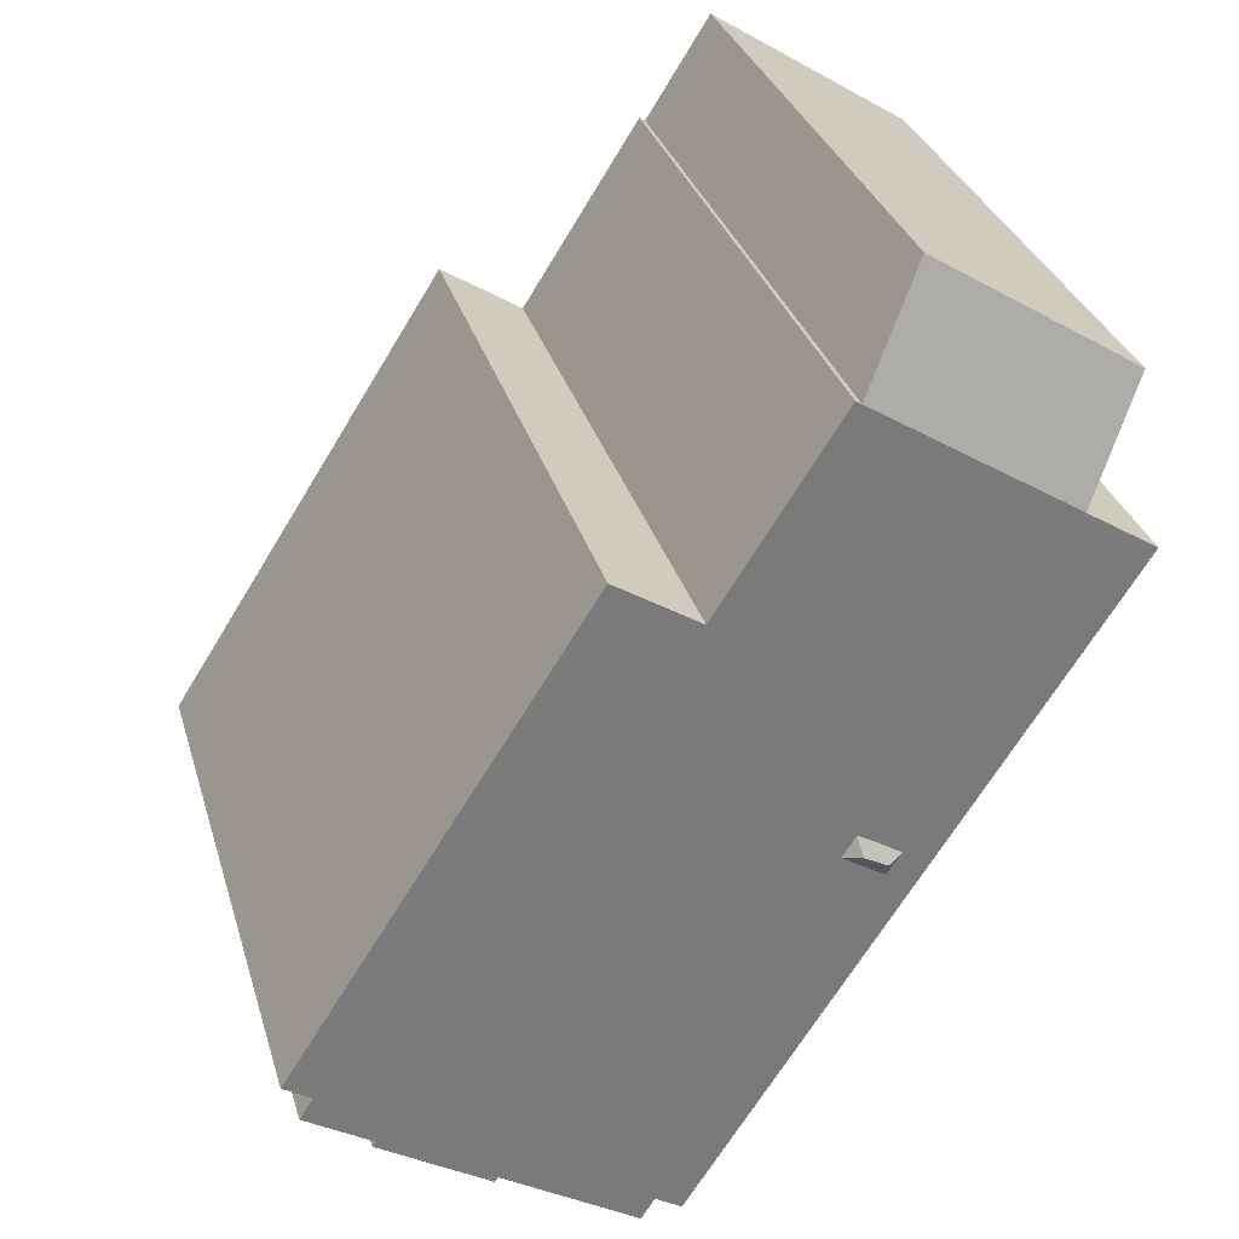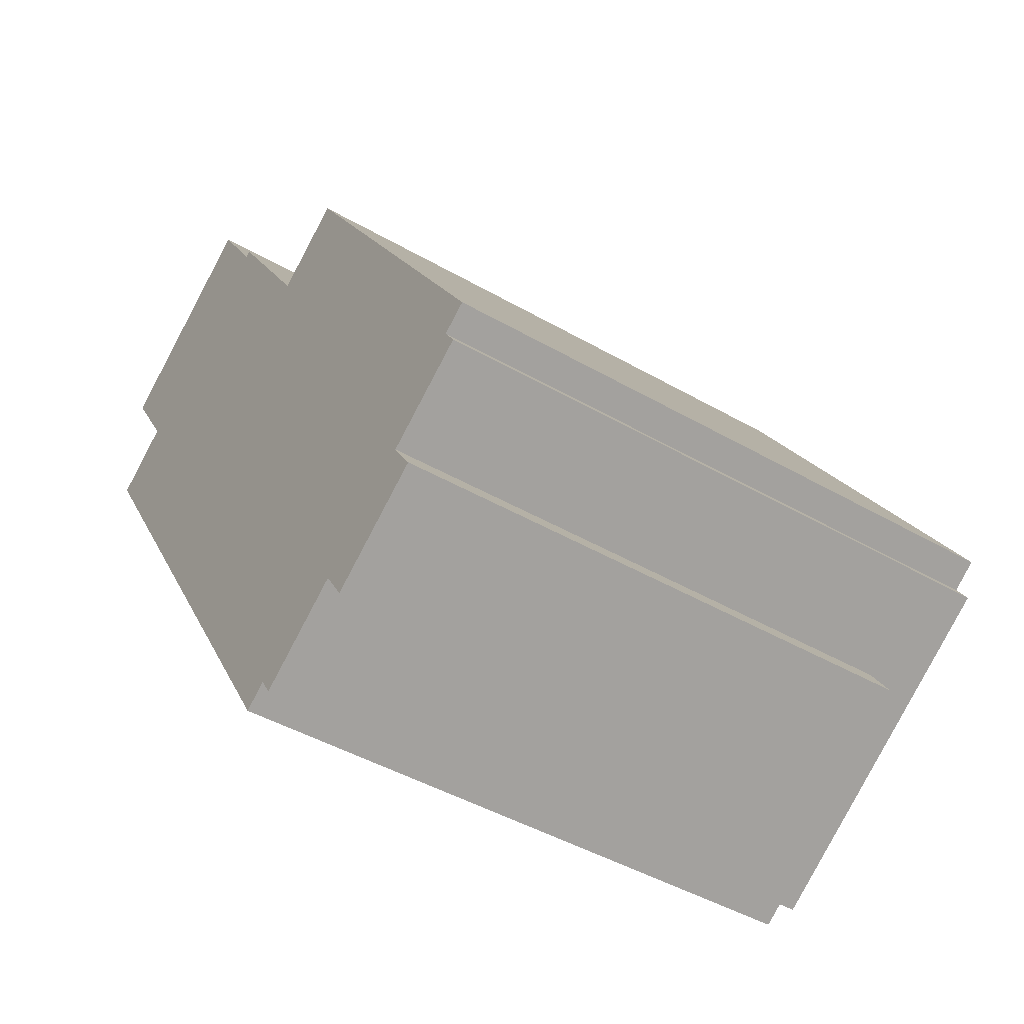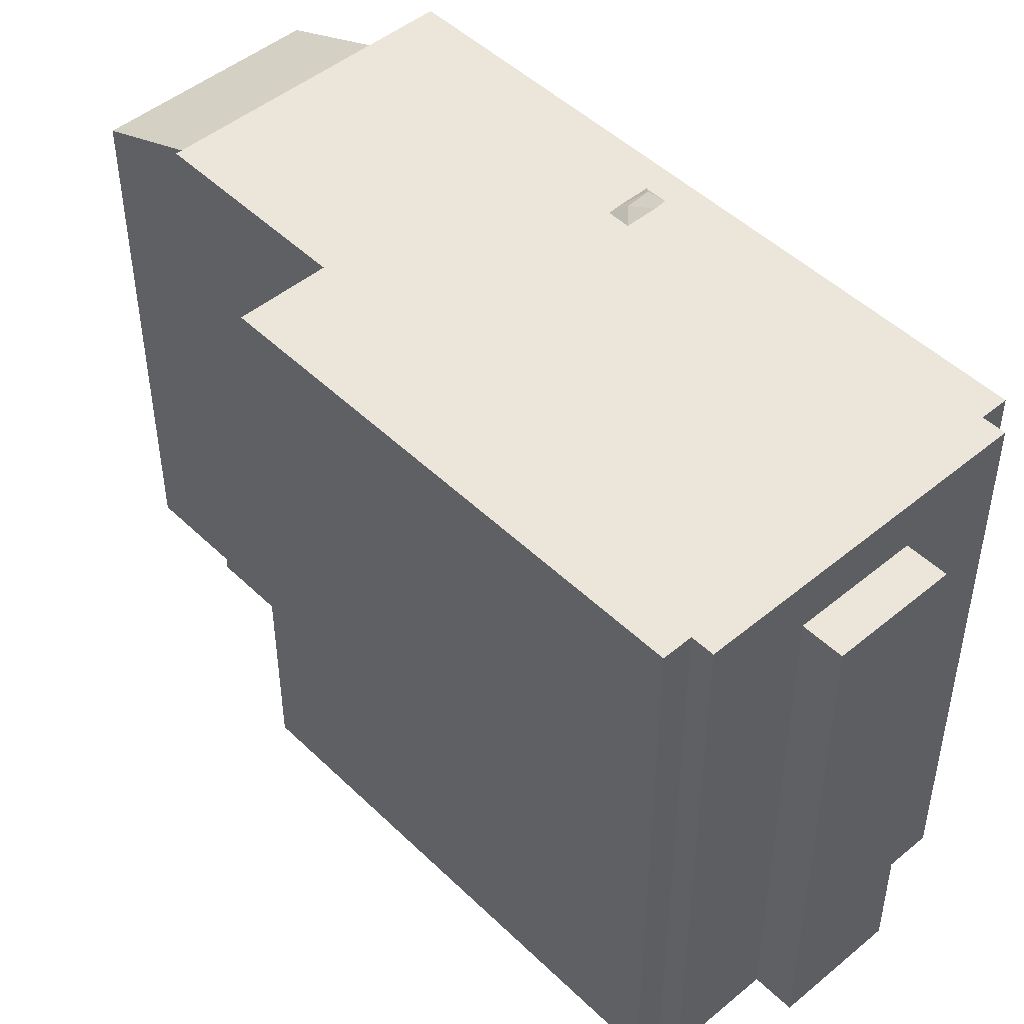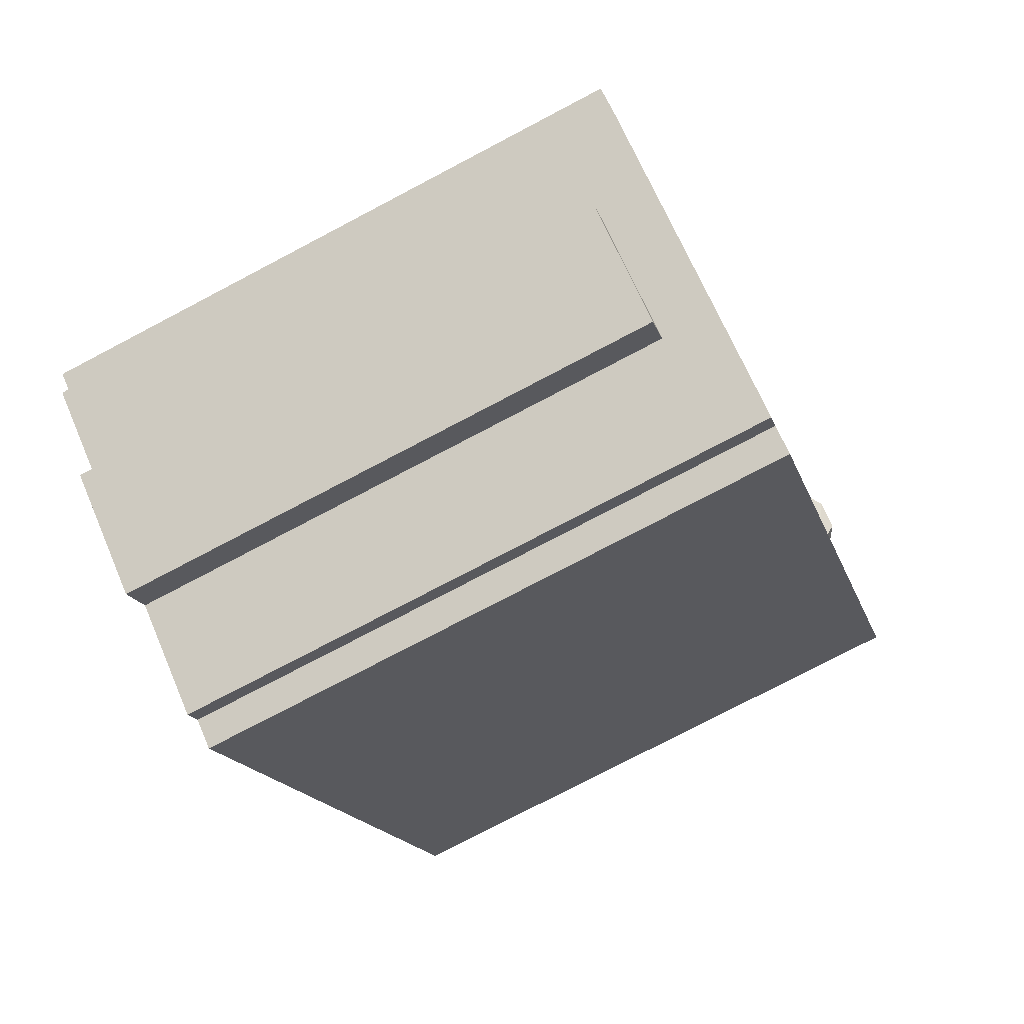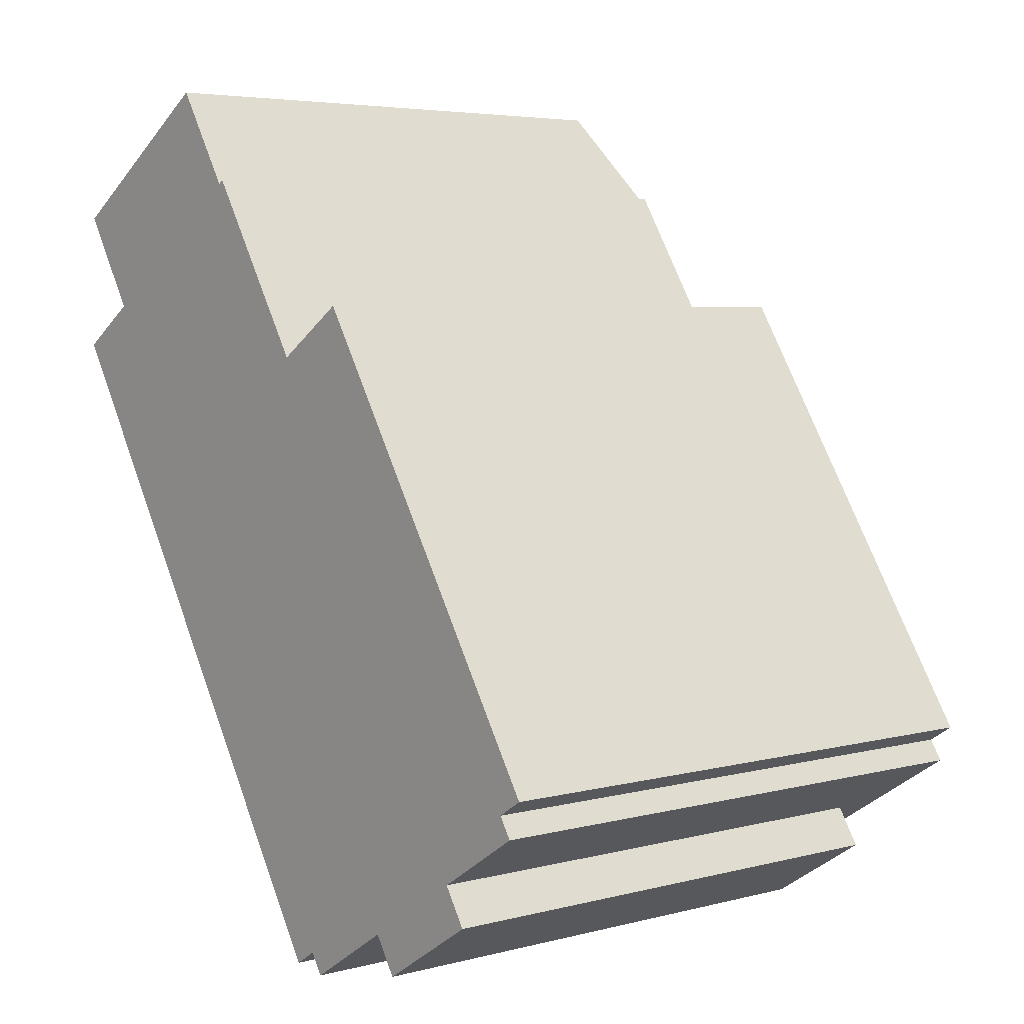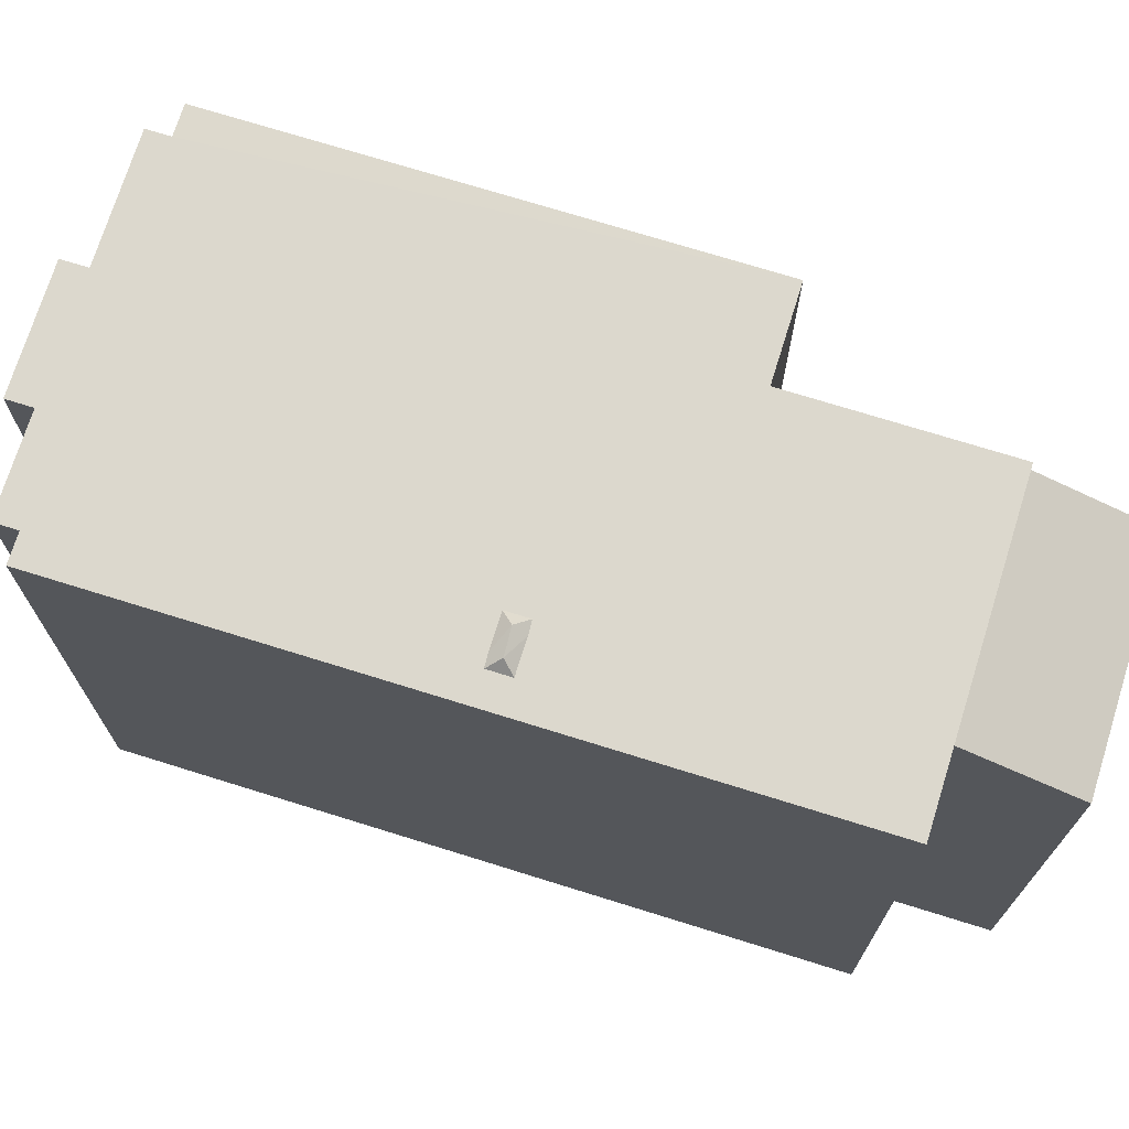
<metadata>
{"format":"obj","ext":"obj","renderer":"f3d","projection":"perspective","resolution":1024,"background":"white","views":[{"elev":31.9,"azim":164.3,"up":"+Z"},{"elev":-45.2,"azim":56.3,"up":"+Z"},{"elev":48.0,"azim":104.6,"up":"+Y"},{"elev":-76.8,"azim":117.7,"up":"+Z"},{"elev":4.8,"azim":50.3,"up":"+Z"},{"elev":72.5,"azim":-105.2,"up":"+Y"}]}
</metadata>
<code>
v 0.3968 5.641 3.712
v 6.754 5.644 -4.015
v 5.259 5.644 -5.51
v -0.5572 5.645 -6.04
v 1.111 5.644 -7.604
v 0.6338 5.644 -7.908
v -6.402 5.645 3.127
v -2.97 5.645 -1.151
v -2.722 5.645 -1.539
v -6.402 5.645 3.127
v -2.722 5.645 -1.539
v -0.5572 5.645 -6.04
v -2.722 5.645 -1.539
v -2.492 5.645 -1.412
v -0.5572 5.645 -6.04
v -2.492 5.645 -1.412
v -1.932 5.644 -1.055
v -0.5572 5.645 -6.04
v -6.402 5.645 3.127
v -2.181 5.644 -0.6663
v -2.412 5.644 -0.794
v -6.402 5.645 3.127
v -2.412 5.644 -0.794
v -2.97 5.645 -1.151
v -2.181 5.644 -0.6663
v 0.3968 5.641 3.712
v -1.932 5.644 -1.055
v -6.402 5.645 3.127
v 0.3968 5.641 3.712
v -2.181 5.644 -0.6663
v -1.932 5.644 -1.055
v 0.3968 5.641 3.712
v -0.5572 5.645 -6.04
v -6.885 5.644 3.884
v -5.605 5.643 4.7
v -6.402 5.645 3.127
v -5.605 5.643 4.7
v -1.891 5.641 7.068
v 0.3968 5.641 3.712
v -1.891 5.641 7.068
v -1.786 5.641 7.135
v 0.3968 5.641 3.712
v -0.5572 5.645 -6.04
v 0.3968 5.641 3.712
v 5.259 5.644 -5.51
v -0.5572 5.645 -6.04
v 3.204 5.644 -6.82
v 1.111 5.644 -7.604
v -6.402 5.645 3.127
v -5.605 5.643 4.7
v 0.3968 5.641 3.712
v 1.912 5.64 4.678
v 7.252 5.638 -3.698
v 6.754 5.644 -4.015
v 0.3968 5.641 3.712
v 1.912 5.64 4.678
v 6.754 5.644 -4.015
v 5.259 5.644 -5.51
v 6.754 5.644 -4.015
v 6.999 5.644 -4.4
v -0.5572 5.645 -6.04
v 5.259 5.644 -5.51
v 3.204 5.644 -6.82
v 1.111 5.644 -7.604
v 3.204 5.644 -6.82
v 1.361 5.644 -7.995
v -6.784 4.759 6.548
v -3.069 4.759 8.917
v -1.891 5.641 7.068
v -6.784 4.759 6.548
v -1.891 5.641 7.068
v -5.605 5.643 4.7
v -2.686 5.827 -1.233
v -2.181 5.644 -0.6663
v -2.241 5.827 -0.987
v -2.686 5.827 -1.233
v -2.412 5.644 -0.794
v -2.181 5.644 -0.6663
v -2.97 5.645 -1.151
v -2.412 5.644 -0.794
v -2.686 5.827 -1.233
v -2.241 5.827 -0.987
v -2.181 5.644 -0.6663
v -1.932 5.644 -1.055
v -2.97 5.645 -1.151
v -2.686 5.827 -1.233
v -2.722 5.645 -1.539
v -2.492 5.645 -1.412
v -2.241 5.827 -0.987
v -1.932 5.644 -1.055
v -2.722 5.645 -1.539
v -2.686 5.827 -1.233
v -2.241 5.827 -0.987
v -2.722 5.645 -1.539
v -2.241 5.827 -0.987
v -2.492 5.645 -1.412
v 3.204 4.607 -6.82
v 5.259 4.61 -5.51
v 5.702 4.609 -6.205
v 3.204 4.607 -6.82
v 5.702 4.609 -6.205
v 3.647 4.609 -7.515
v -6.885 5.644 3.884
v -6.644 -5.593 3.506
v -6.885 -5.593 3.884
v -6.644 -5.593 3.506
v -6.402 5.645 3.127
v -6.402 -5.593 3.127
v -6.885 5.644 3.884
v -6.402 5.645 3.127
v -6.644 -5.593 3.506
v -0.5572 5.645 -6.04
v 0.6338 5.644 -7.908
v 0.6338 -5.593 -7.908
v -0.5572 -5.593 -6.04
v -6.402 5.645 3.127
v -0.5572 5.645 -6.04
v -0.5572 -5.593 -6.04
v -6.402 -5.593 3.127
v -6.245 -5.593 4.292
v -5.605 -5.593 4.7
v -5.605 5.643 4.7
v -6.885 5.644 3.884
v -6.885 -5.593 3.884
v -6.245 -5.593 4.292
v -6.885 5.644 3.884
v -6.245 -5.593 4.292
v -5.605 5.643 4.7
v -1.891 -5.593 7.068
v -1.786 -5.593 7.135
v -1.786 5.641 7.135
v -1.891 5.641 7.068
v -1.786 -5.593 7.135
v 0.3968 -5.593 3.712
v 0.3968 5.641 3.712
v -1.786 5.641 7.135
v 1.154 -5.593 4.195
v 1.912 -5.593 4.678
v 1.912 5.64 4.678
v 0.3968 5.641 3.712
v 0.3968 -5.593 3.712
v 1.154 -5.593 4.195
v 0.3968 5.641 3.712
v 1.154 -5.593 4.195
v 1.912 5.64 4.678
v 1.912 -5.593 4.678
v 7.252 -5.593 -3.698
v 7.252 5.638 -3.698
v 1.912 5.64 4.678
v 6.754 5.644 -4.015
v 7.252 5.638 -3.698
v 7.252 -5.593 -3.698
v 6.754 -5.593 -4.015
v 6.754 -5.593 -4.015
v 6.999 -5.593 -4.4
v 6.999 5.644 -4.4
v 6.754 5.644 -4.015
v 5.259 5.644 -5.51
v 6.999 5.644 -4.4
v 5.259 4.61 -5.51
v 5.259 4.61 -5.51
v 6.999 5.644 -4.4
v 6.999 -5.593 -4.4
v 5.259 -5.593 -5.51
v 3.204 5.644 -6.82
v 5.259 5.644 -5.51
v 5.259 4.61 -5.51
v 3.204 4.607 -6.82
v 1.361 5.644 -7.995
v 2.282 -5.593 -7.407
v 1.361 -5.593 -7.995
v 1.361 5.644 -7.995
v 3.204 5.644 -6.82
v 2.282 -5.593 -7.407
v 2.282 -5.593 -7.407
v 3.204 5.644 -6.82
v 3.204 4.607 -6.82
v 2.282 -5.593 -7.407
v 3.204 4.607 -6.82
v 3.204 -5.593 -6.82
v 1.111 5.644 -7.604
v 1.236 -5.593 -7.799
v 1.111 -5.593 -7.604
v 1.236 -5.593 -7.799
v 1.361 5.644 -7.995
v 1.361 -5.593 -7.995
v 1.111 5.644 -7.604
v 1.361 5.644 -7.995
v 1.236 -5.593 -7.799
v 0.6338 5.644 -7.908
v 1.111 5.644 -7.604
v 1.111 -5.593 -7.604
v 0.6338 -5.593 -7.908
v -4.927 -5.593 7.733
v -3.069 -5.593 8.917
v -3.069 4.759 8.917
v -6.784 4.759 6.548
v -6.784 -5.593 6.548
v -4.927 -5.593 7.733
v -6.784 4.759 6.548
v -4.927 -5.593 7.733
v -3.069 4.759 8.917
v -3.069 -5.593 8.917
v -1.891 -5.593 7.068
v -1.891 5.641 7.068
v -3.069 4.759 8.917
v -6.784 4.759 6.548
v -5.605 5.643 4.7
v -5.605 -5.593 4.7
v -6.784 -5.593 6.548
v 5.259 -5.593 -5.51
v 5.702 -5.593 -6.205
v 5.702 4.609 -6.205
v 5.259 4.61 -5.51
v 3.647 4.609 -7.515
v 5.702 4.609 -6.205
v 5.702 -5.593 -6.205
v 3.647 -5.593 -7.515
v 3.204 4.607 -6.82
v 3.647 4.609 -7.515
v 3.647 -5.593 -7.515
v 3.204 -5.593 -6.82
v -6.402 -5.593 3.127
v -0.5572 -5.593 -6.04
v 0.6338 -5.593 -7.908
v 1.111 -5.593 -7.604
v 1.236 -5.593 -7.799
v 1.361 -5.593 -7.995
v 2.282 -5.593 -7.407
v 3.204 -5.593 -6.82
v 3.647 -5.593 -7.515
v 5.702 -5.593 -6.205
v 5.259 -5.593 -5.51
v 6.999 -5.593 -4.4
v 6.754 -5.593 -4.015
v 7.252 -5.593 -3.698
v 1.912 -5.593 4.678
v 1.154 -5.593 4.195
v 0.3968 -5.593 3.712
v -1.786 -5.593 7.135
v -1.891 -5.593 7.068
v -3.069 -5.593 8.917
v -4.927 -5.593 7.733
v -6.784 -5.593 6.548
v -5.605 -5.593 4.7
v -6.245 -5.593 4.292
v -6.885 -5.593 3.884
v -6.644 -5.593 3.506
g CDNNDG02_0008640
f 1 2 3
f 4 5 6
f 7 8 9
f 10 11 12
f 13 14 15
f 16 17 18
f 19 20 21
f 22 23 24
f 25 26 27
f 28 29 30
f 31 32 33
f 34 35 36
f 37 38 39
f 40 41 42
f 43 44 45
f 46 47 48
f 49 50 51
f 52 53 54
f 55 56 57
f 58 59 60
f 61 62 63
f 64 65 66
f 67 68 69
f 70 71 72
f 73 74 75
f 76 77 78
f 79 80 81
f 82 83 84
f 85 86 87
f 88 89 90
f 91 92 93
f 94 95 96
f 97 98 99
f 100 101 102
f 103 104 105
f 106 107 108
f 109 110 111
f 115 113 114
f 115 112 113
f 119 116 118
f 118 116 117
f 120 121 122
f 123 124 125
f 126 127 128
f 129 131 132
f 131 129 130
f 134 135 133
f 133 135 136
f 137 138 139
f 140 141 142
f 143 144 145
f 146 148 149
f 146 147 148
f 152 153 151
f 150 151 153
f 155 156 154
f 154 156 157
f 158 159 160
f 163 161 162
f 161 163 164
f 168 165 167
f 166 167 165
f 169 170 171
f 172 173 174
f 175 176 177
f 178 179 180
f 181 182 183
f 184 185 186
f 187 188 189
f 192 190 191
f 190 192 193
f 194 195 196
f 197 198 199
f 200 201 202
f 204 205 206
f 203 204 206
f 210 207 209
f 209 207 208
f 212 213 211
f 211 213 214
f 217 215 216
f 215 217 218
f 219 221 222
f 221 219 220
f 229 224 226
f 248 223 246
f 224 225 226
f 226 227 229
f 247 248 246
f 224 229 230
f 227 228 229
f 230 231 232
f 233 230 232
f 224 230 233
f 245 241 243
f 233 234 235
f 238 235 237
f 245 243 244
f 235 236 237
f 239 235 238
f 246 223 245
f 245 223 239
f 242 243 241
f 239 223 224
f 235 239 233
f 239 224 233
f 240 241 239
f 241 245 239

</code>
